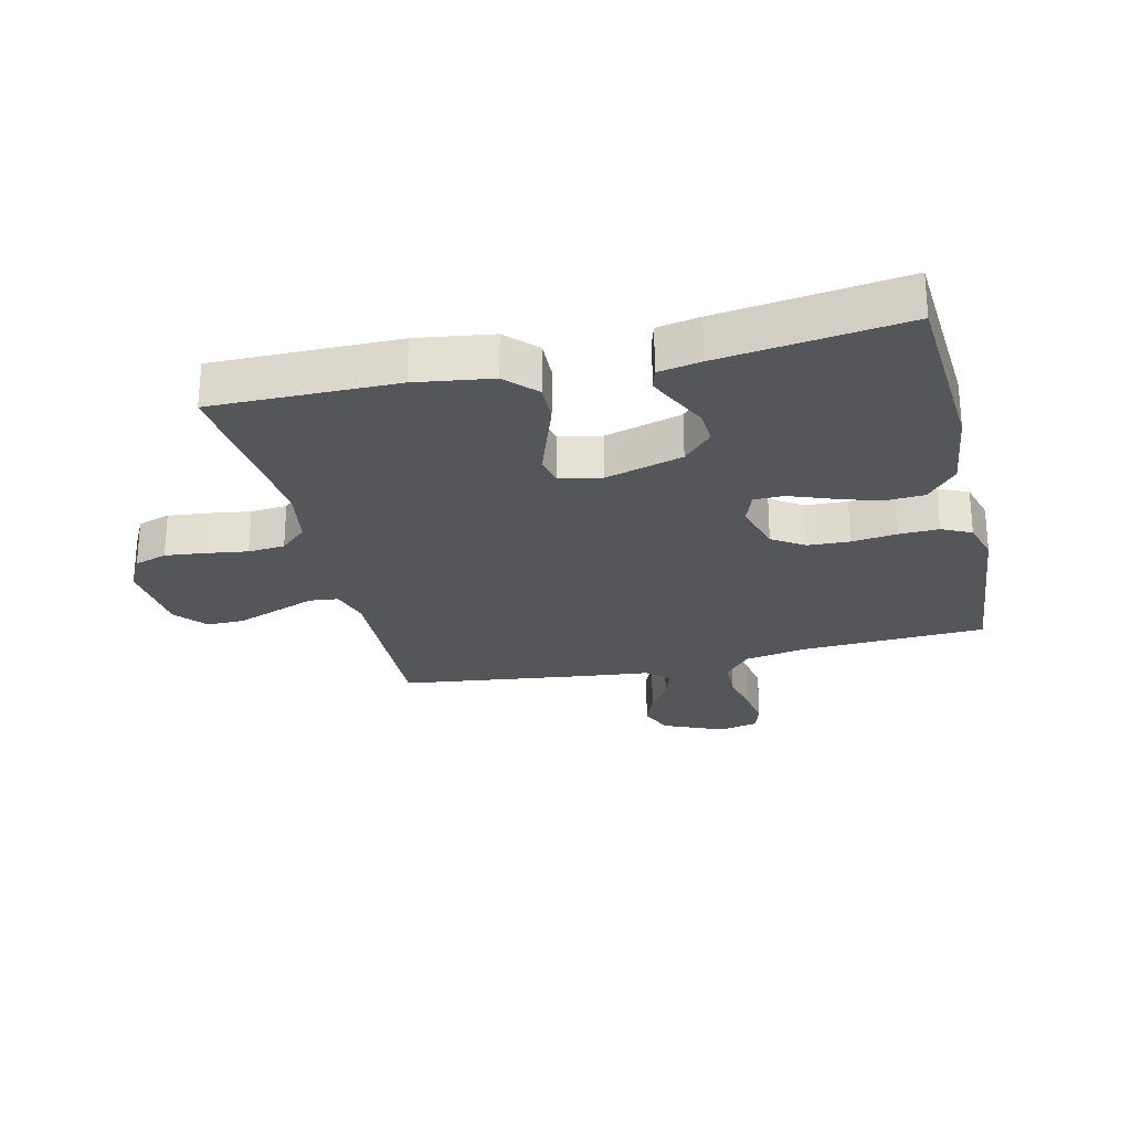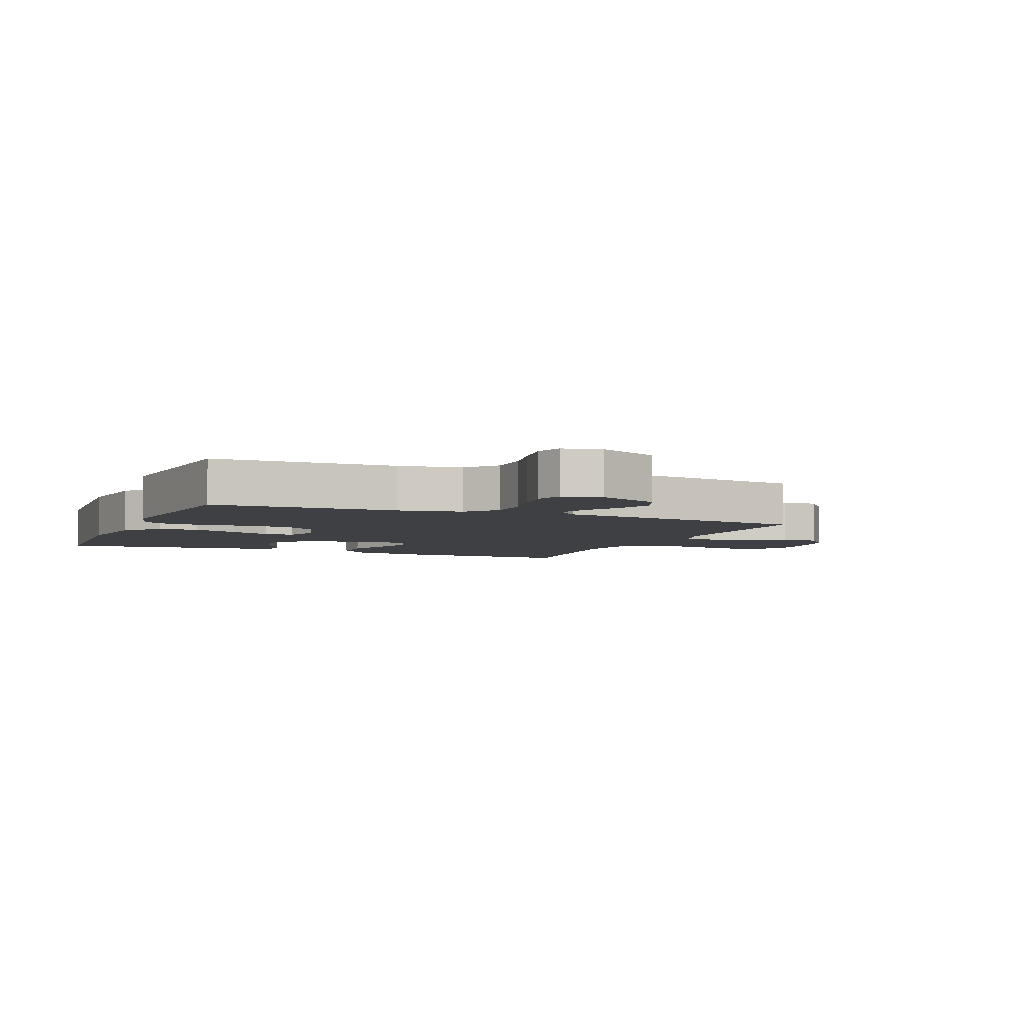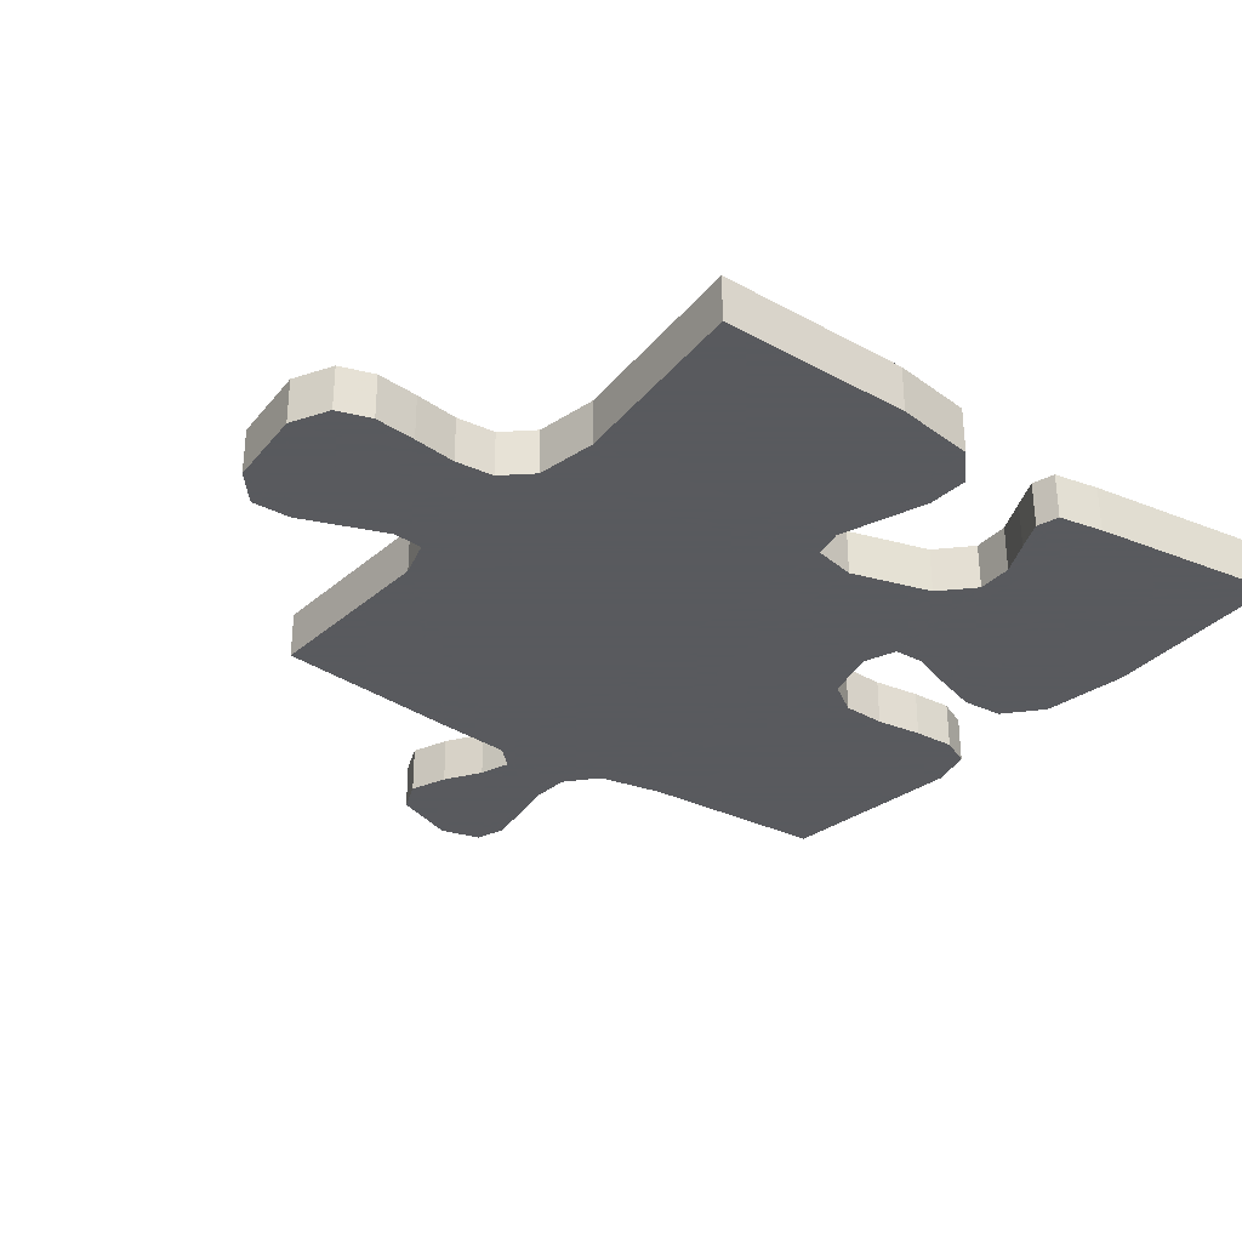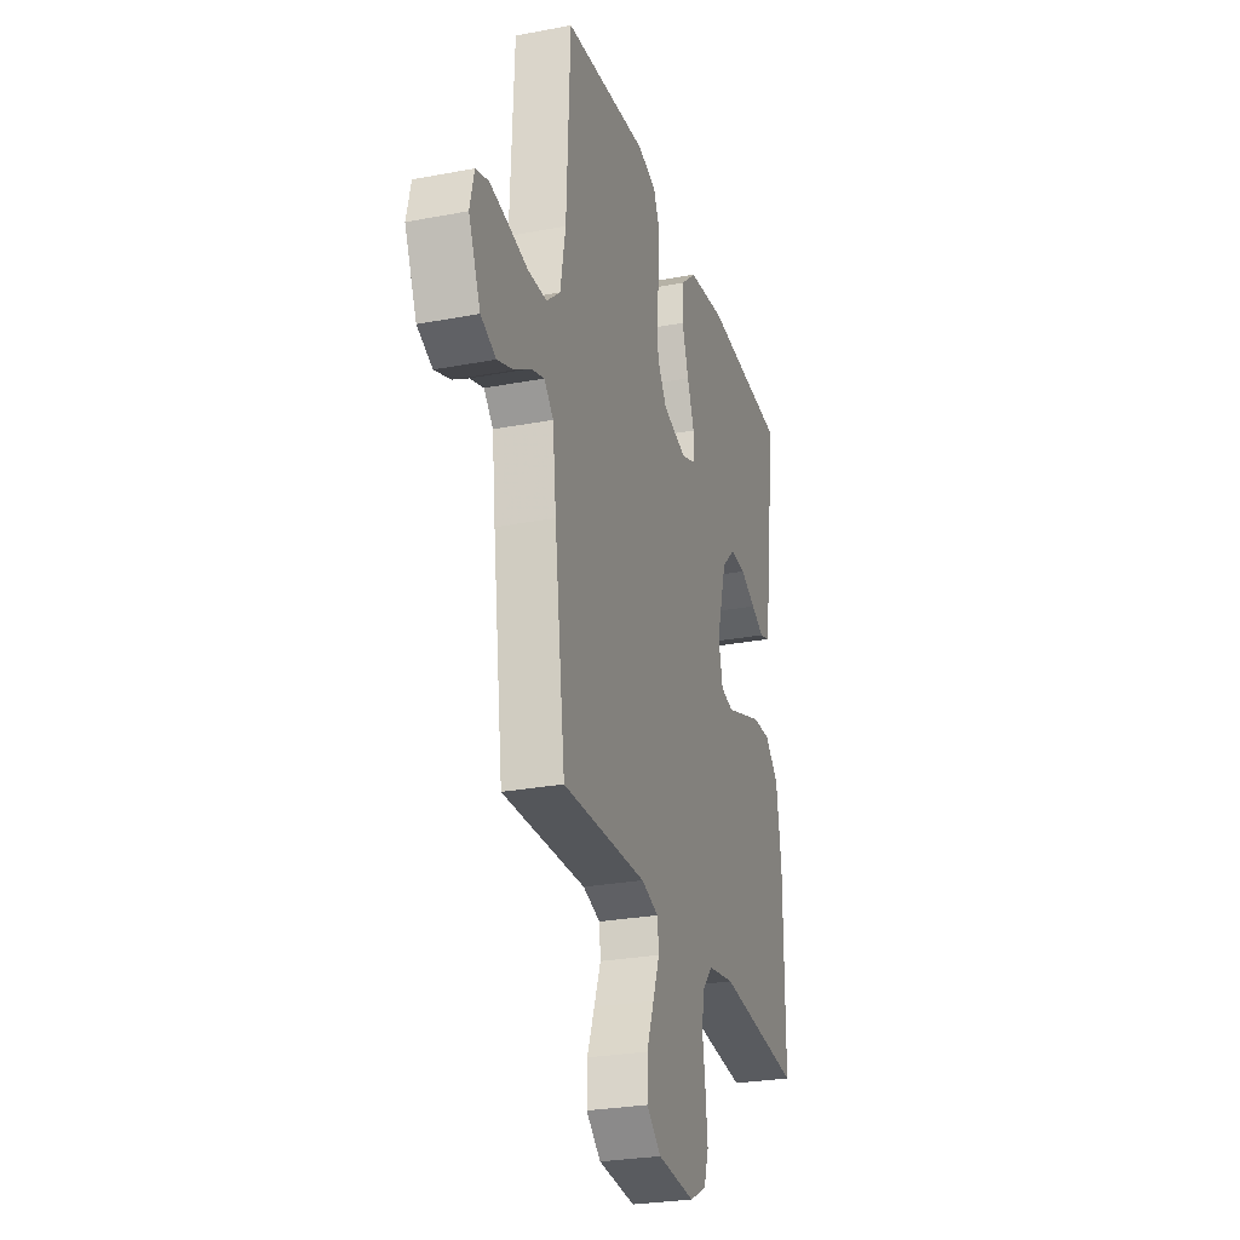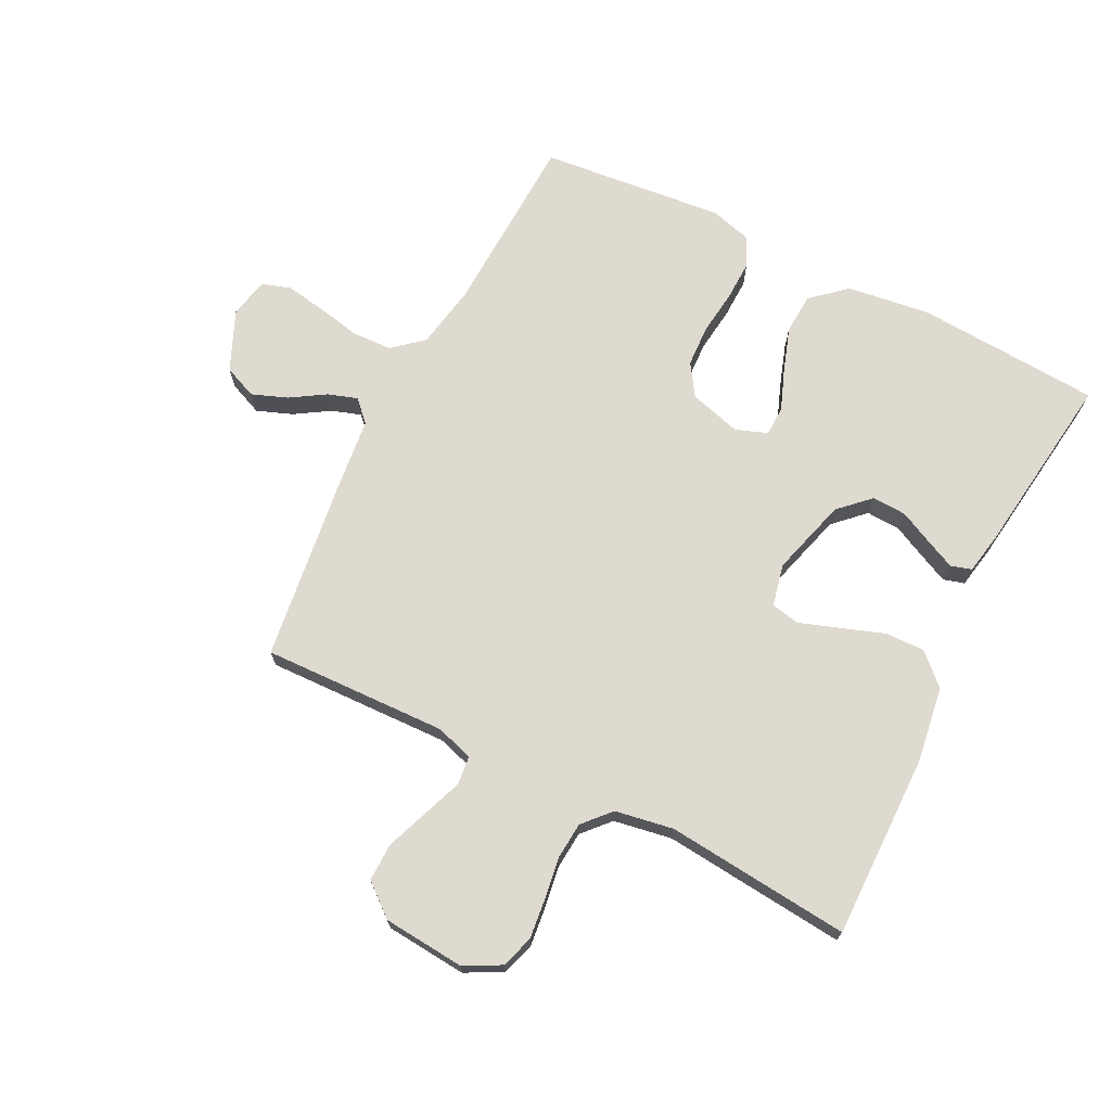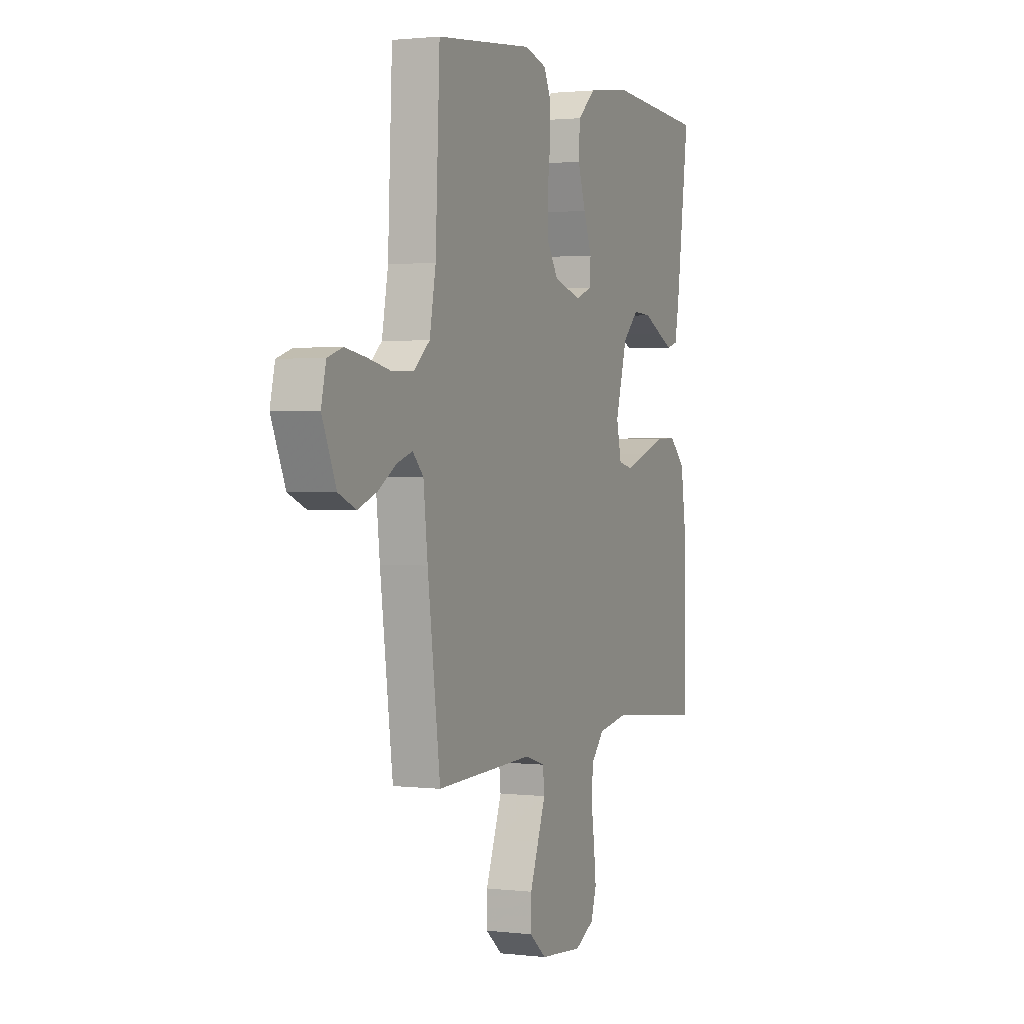
<metadata>
{"format":"obj","ext":"obj","renderer":"f3d","projection":"perspective","resolution":1024,"background":"white","views":[{"elev":-25.9,"azim":-76.7,"up":"+Y"},{"elev":-4.8,"azim":67.1,"up":"+Y"},{"elev":-31.2,"azim":-127.5,"up":"+Y"},{"elev":-27.2,"azim":106.4,"up":"+Z"},{"elev":70.6,"azim":-153.4,"up":"+Y"},{"elev":1.5,"azim":113.0,"up":"+Z"}]}
</metadata>
<code>
v 0.5 0.07 0.5
v 0.513 0.07 0.2
v 0.532 0.07 0.097
v 0.581 0.07 0.055
v 0.647 0.07 0.053
v 0.718 0.07 0.068
v 0.783 0.07 0.079
v 0.829 0.07 0.064
v 0.844 0.07 0
v 0.801 0.07 -0.099
v 0.747 0.07 -0.122
v 0.689 0.07 -0.1
v 0.633 0.07 -0.065
v 0.585 0.07 -0.049
v 0.552 0.07 -0.083
v 0.539 0.07 -0.2
v 0.5 0.07 -0.5
v 0.2 0.07 -0.491
v 0.138 0.07 -0.51
v 0.133 0.07 -0.557
v 0.157 0.07 -0.621
v 0.183 0.07 -0.69
v 0.184 0.07 -0.752
v 0.132 0.07 -0.795
v 0 0.07 -0.807
v -0.06 0.07 -0.776
v -0.077 0.07 -0.723
v -0.07 0.07 -0.658
v -0.06 0.07 -0.59
v -0.065 0.07 -0.53
v -0.105 0.07 -0.486
v -0.2 0.07 -0.47
v -0.5 0.07 -0.5
v -0.498 0.07 -0.2
v -0.48 0.07 -0.076
v -0.431 0.07 -0.029
v -0.366 0.07 -0.031
v -0.295 0.07 -0.056
v -0.231 0.07 -0.078
v -0.185 0.07 -0.068
v -0.17 0.07 0
v -0.206 0.07 0.126
v -0.255 0.07 0.173
v -0.311 0.07 0.17
v -0.366 0.07 0.143
v -0.413 0.07 0.121
v -0.447 0.07 0.131
v -0.46 0.07 0.2
v -0.5 0.07 0.5
v -0.2 0.07 0.52
v -0.064 0.07 0.502
v -0.008 0.07 0.453
v -0.004 0.07 0.387
v -0.028 0.07 0.315
v -0.053 0.07 0.249
v -0.052 0.07 0.2
v 0 0.07 0.181
v 0.084 0.07 0.205
v 0.118 0.07 0.257
v 0.121 0.07 0.325
v 0.112 0.07 0.398
v 0.11 0.07 0.463
v 0.133 0.07 0.511
v 0.2 0.07 0.53
v 0.5 0 0.5
v 0.513 0 0.2
v 0.532 0 0.097
v 0.581 0 0.055
v 0.647 0 0.053
v 0.718 0 0.068
v 0.783 0 0.079
v 0.829 0 0.064
v 0.844 0 0
v 0.801 0 -0.099
v 0.747 0 -0.122
v 0.689 0 -0.1
v 0.633 0 -0.065
v 0.585 0 -0.049
v 0.552 0 -0.083
v 0.539 0 -0.2
v 0.5 0 -0.5
v 0.2 0 -0.491
v 0.138 0 -0.51
v 0.133 0 -0.557
v 0.157 0 -0.621
v 0.183 0 -0.69
v 0.184 0 -0.752
v 0.132 0 -0.795
v 0 0 -0.807
v -0.06 0 -0.776
v -0.077 0 -0.723
v -0.07 0 -0.658
v -0.06 0 -0.59
v -0.065 0 -0.53
v -0.105 0 -0.486
v -0.2 0 -0.47
v -0.5 0 -0.5
v -0.498 0 -0.2
v -0.48 0 -0.076
v -0.431 0 -0.029
v -0.366 0 -0.031
v -0.295 0 -0.056
v -0.231 0 -0.078
v -0.185 0 -0.068
v -0.17 0 0
v -0.206 0 0.126
v -0.255 0 0.173
v -0.311 0 0.17
v -0.366 0 0.143
v -0.413 0 0.121
v -0.447 0 0.131
v -0.46 0 0.2
v -0.5 0 0.5
v -0.2 0 0.52
v -0.064 0 0.502
v -0.008 0 0.453
v -0.004 0 0.387
v -0.028 0 0.315
v -0.053 0 0.249
v -0.052 0 0.2
v 0 0 0.181
v 0.084 0 0.205
v 0.118 0 0.257
v 0.121 0 0.325
v 0.112 0 0.398
v 0.11 0 0.463
v 0.133 0 0.511
v 0.2 0 0.53
f 63 64 1 2
f 60 61 62 63
f 59 60 63 2
f 58 59 2 3
f 57 58 3 4
f 52 53 54 55
f 50 51 52 55
f 50 55 56
f 49 50 56
f 48 49 56
f 44 45 46 47
f 44 47 48
f 43 44 48 56
f 35 36 37 38
f 35 38 39
f 32 33 34 35
f 31 32 35 39
f 30 31 39 40
f 26 27 28 29
f 24 25 26 29
f 24 29 30
f 21 22 23 24
f 20 21 24 30
f 19 20 30 40
f 15 16 17 18
f 15 18 19 40
f 10 11 12 13
f 10 13 14
f 9 10 14
f 8 9 14
f 5 6 7 8
f 5 8 14
f 4 5 14 15
f 42 43 56 57
f 41 42 57 4
f 4 15 40 41
f 66 65 128 127
f 127 126 125 124
f 66 127 124 123
f 67 66 123 122
f 68 67 122 121
f 119 118 117 116
f 119 116 115 114
f 120 119 114
f 120 114 113
f 120 113 112
f 111 110 109 108
f 112 111 108
f 120 112 108 107
f 102 101 100 99
f 103 102 99
f 99 98 97 96
f 103 99 96 95
f 104 103 95 94
f 93 92 91 90
f 93 90 89 88
f 94 93 88
f 88 87 86 85
f 94 88 85 84
f 104 94 84 83
f 82 81 80 79
f 104 83 82 79
f 77 76 75 74
f 78 77 74
f 78 74 73
f 78 73 72
f 72 71 70 69
f 78 72 69
f 79 78 69 68
f 121 120 107 106
f 68 121 106 105
f 105 104 79 68
f 1 65 66 2
f 2 66 67 3
f 3 67 68 4
f 4 68 69 5
f 5 69 70 6
f 6 70 71 7
f 7 71 72 8
f 8 72 73 9
f 9 73 74 10
f 10 74 75 11
f 11 75 76 12
f 12 76 77 13
f 13 77 78 14
f 14 78 79 15
f 15 79 80 16
f 16 80 81 17
f 17 81 82 18
f 18 82 83 19
f 19 83 84 20
f 20 84 85 21
f 21 85 86 22
f 22 86 87 23
f 23 87 88 24
f 24 88 89 25
f 25 89 90 26
f 26 90 91 27
f 27 91 92 28
f 28 92 93 29
f 29 93 94 30
f 30 94 95 31
f 31 95 96 32
f 32 96 97 33
f 33 97 98 34
f 34 98 99 35
f 35 99 100 36
f 36 100 101 37
f 37 101 102 38
f 38 102 103 39
f 39 103 104 40
f 40 104 105 41
f 41 105 106 42
f 42 106 107 43
f 43 107 108 44
f 44 108 109 45
f 45 109 110 46
f 46 110 111 47
f 47 111 112 48
f 48 112 113 49
f 49 113 114 50
f 50 114 115 51
f 51 115 116 52
f 52 116 117 53
f 53 117 118 54
f 54 118 119 55
f 55 119 120 56
f 56 120 121 57
f 57 121 122 58
f 58 122 123 59
f 59 123 124 60
f 60 124 125 61
f 61 125 126 62
f 62 126 127 63
f 63 127 128 64
f 64 128 65 1

</code>
